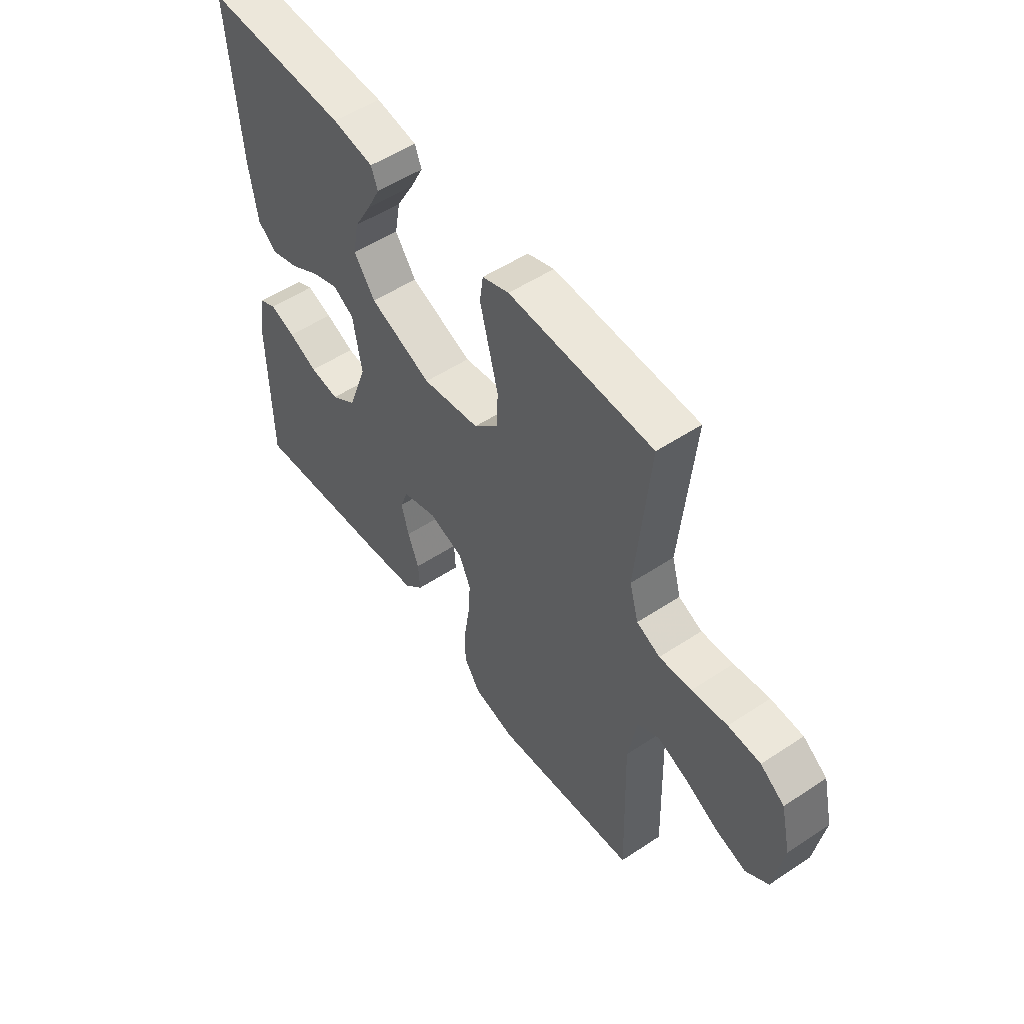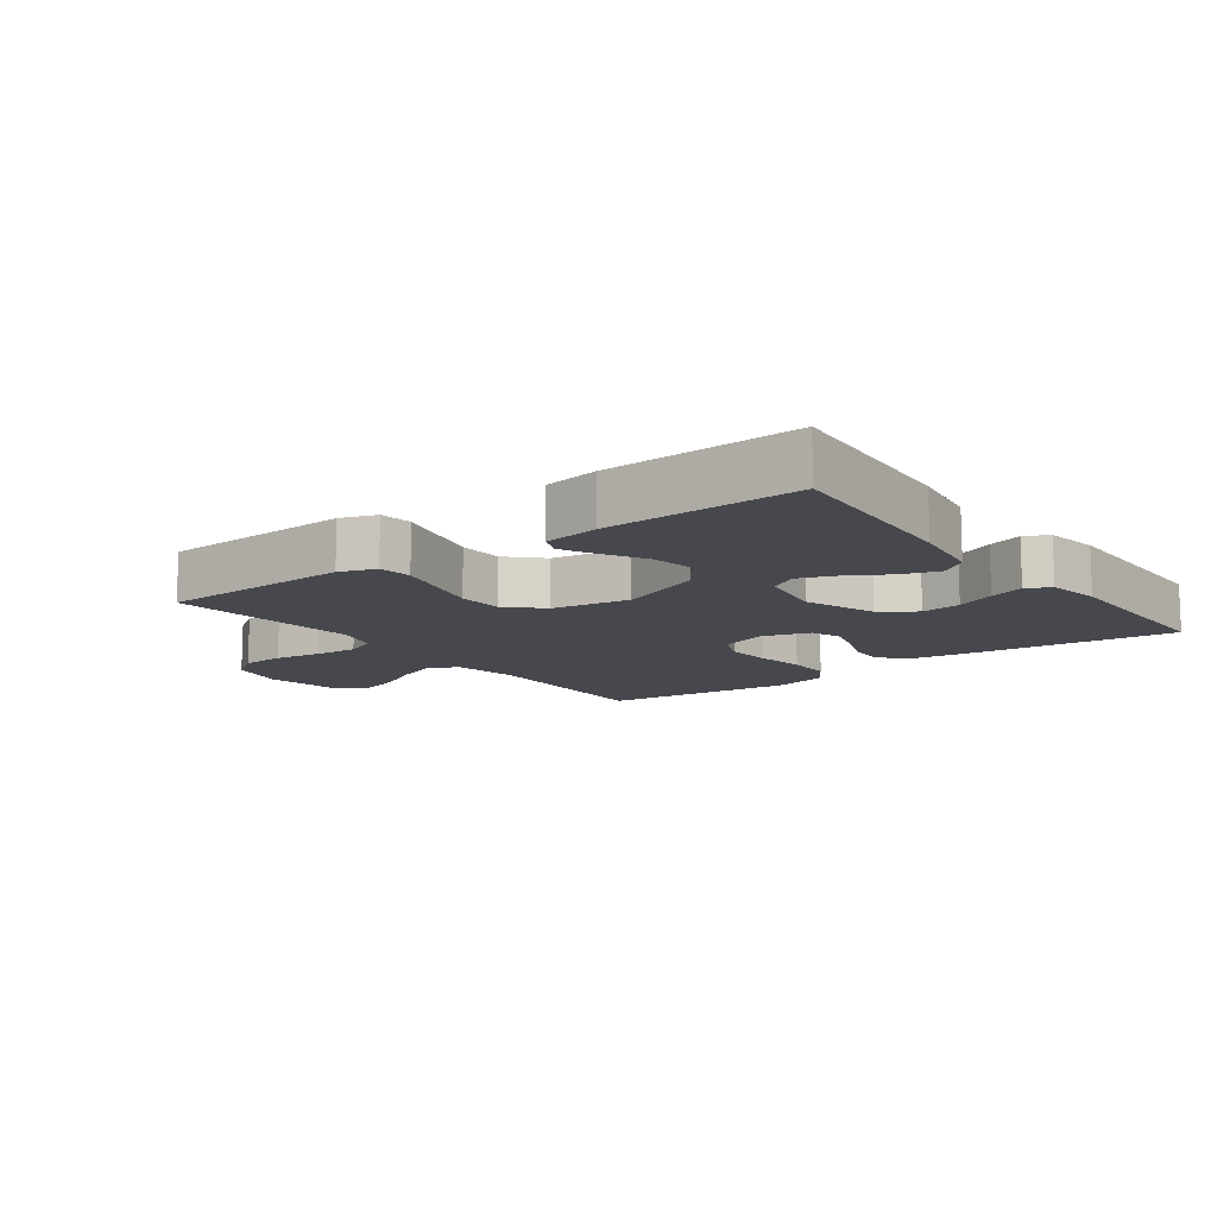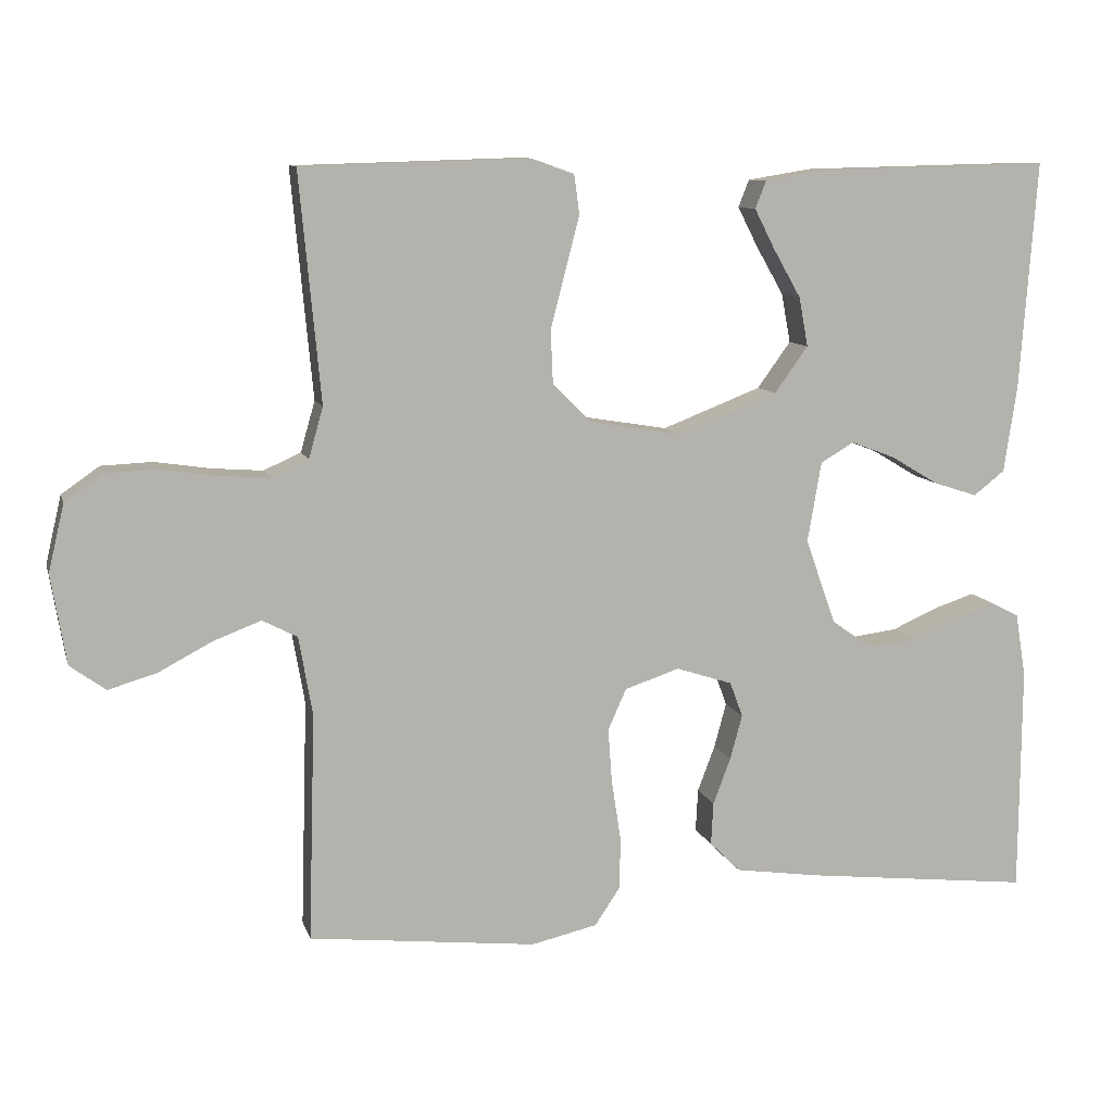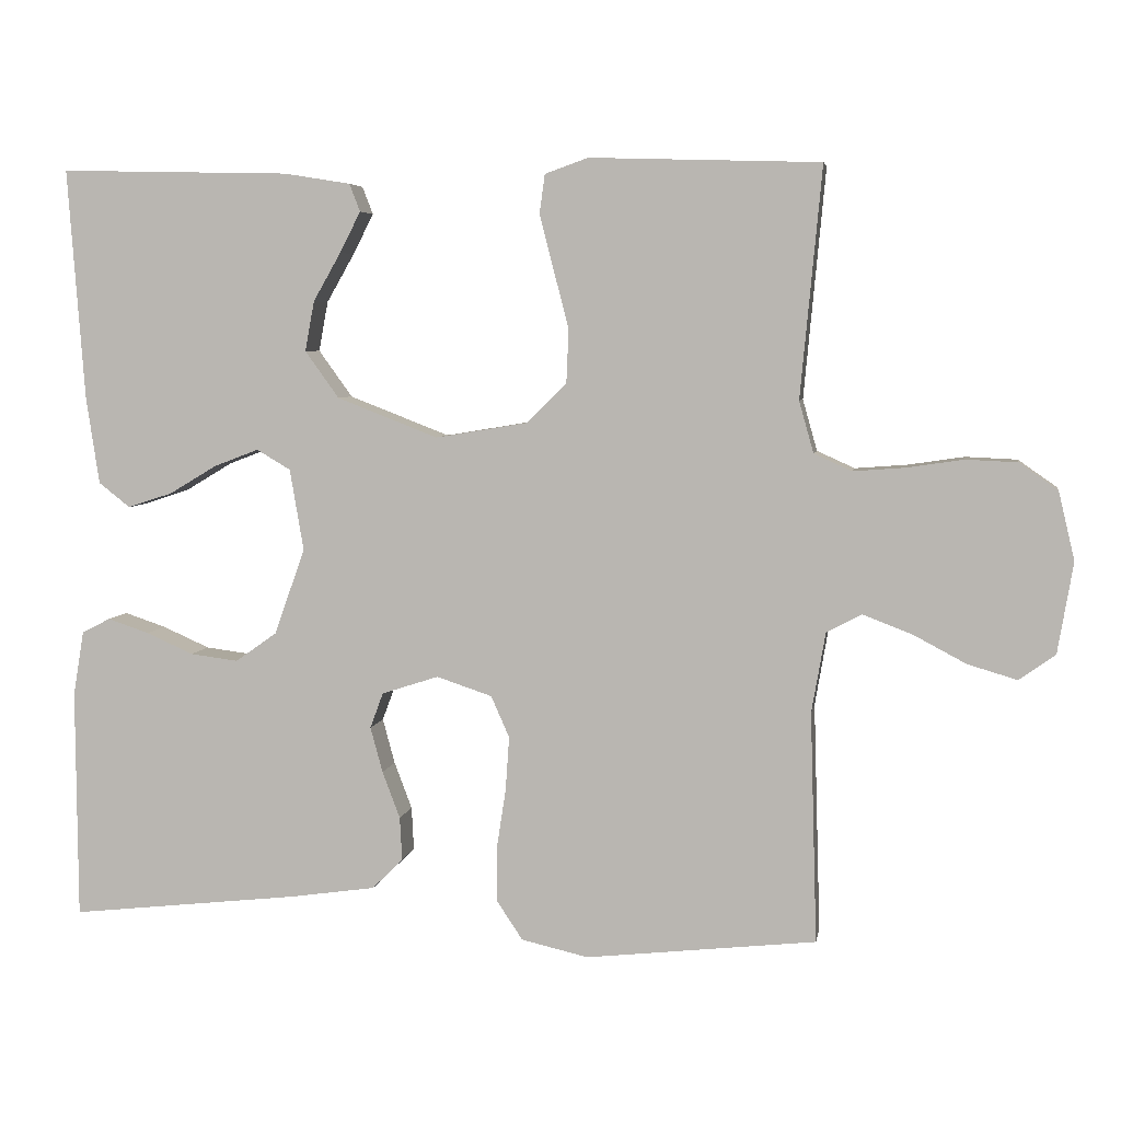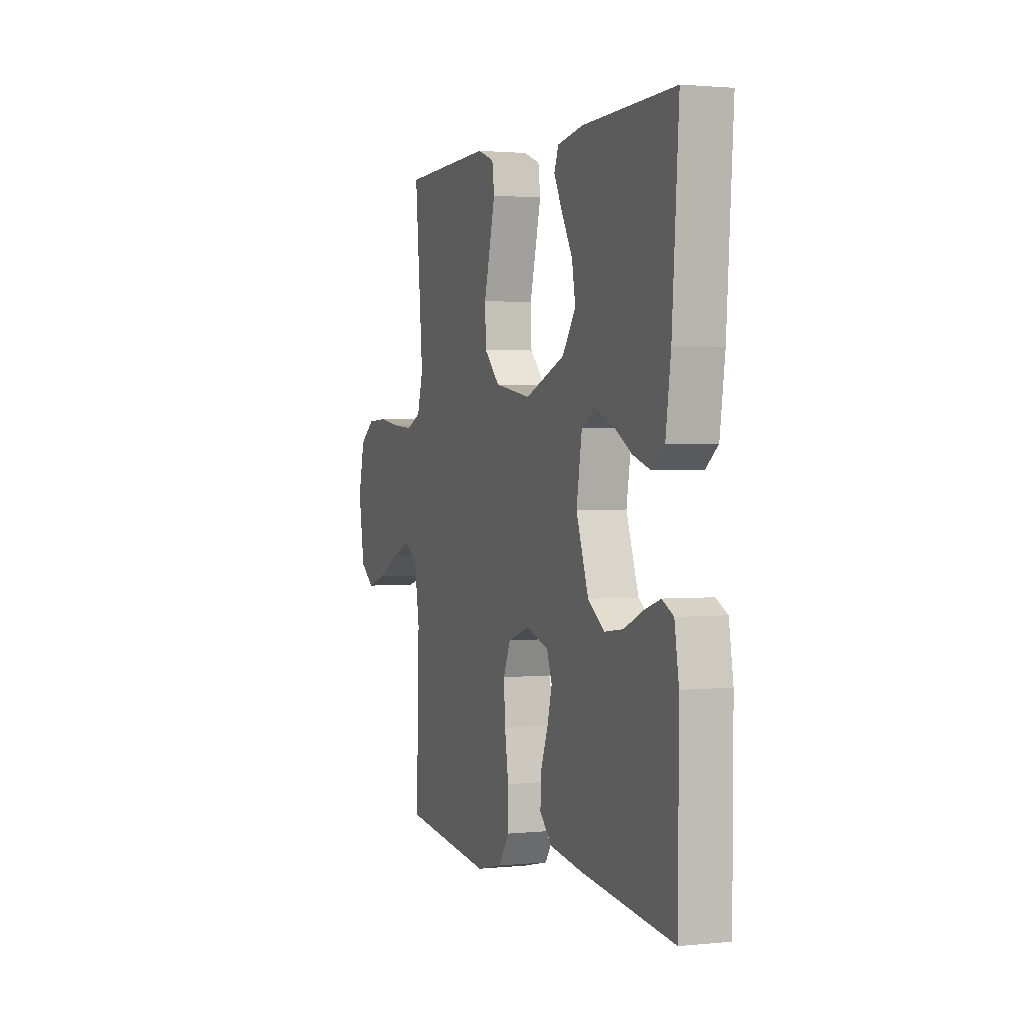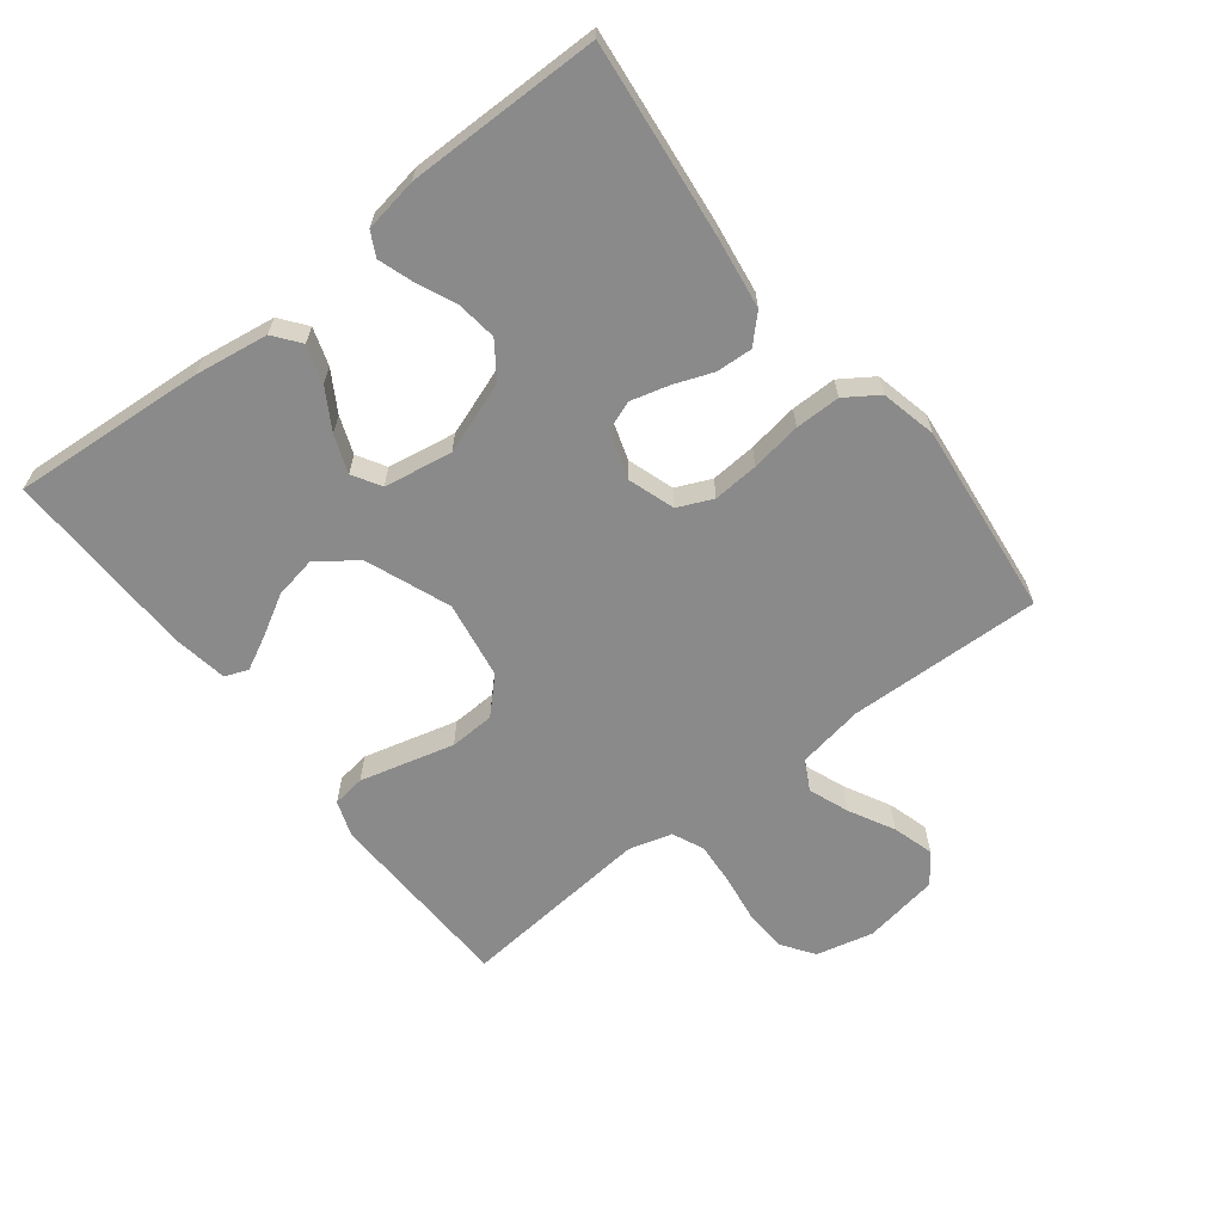
<metadata>
{"format":"obj","ext":"obj","renderer":"f3d","projection":"perspective","resolution":1024,"background":"white","views":[{"elev":52.8,"azim":-125.4,"up":"+Z"},{"elev":-11.8,"azim":36.7,"up":"+Y"},{"elev":9.9,"azim":-14.1,"up":"+Z"},{"elev":5.3,"azim":-170.5,"up":"+Z"},{"elev":1.7,"azim":69.9,"up":"+Z"},{"elev":-63.5,"azim":127.9,"up":"+Y"}]}
</metadata>
<code>
v 0.5 0.07 -0.5
v 0.2 0.07 -0.467
v 0.089 0.07 -0.451
v 0.049 0.07 -0.411
v 0.052 0.07 -0.355
v 0.075 0.07 -0.294
v 0.091 0.07 -0.235
v 0.074 0.07 -0.189
v 0 0.07 -0.165
v -0.072 0.07 -0.189
v -0.096 0.07 -0.243
v -0.091 0.07 -0.314
v -0.079 0.07 -0.392
v -0.079 0.07 -0.462
v -0.113 0.07 -0.513
v -0.2 0.07 -0.533
v -0.5 0.07 -0.5
v -0.491 0.07 -0.2
v -0.509 0.07 -0.096
v -0.555 0.07 -0.072
v -0.618 0.07 -0.096
v -0.688 0.07 -0.133
v -0.752 0.07 -0.152
v -0.799 0.07 -0.118
v -0.819 0.07 0
v -0.798 0.07 0.089
v -0.748 0.07 0.124
v -0.681 0.07 0.127
v -0.607 0.07 0.116
v -0.54 0.07 0.111
v -0.491 0.07 0.133
v -0.472 0.07 0.2
v -0.5 0.07 0.5
v -0.2 0.07 0.509
v -0.144 0.07 0.489
v -0.137 0.07 0.438
v -0.155 0.07 0.368
v -0.175 0.07 0.291
v -0.172 0.07 0.221
v -0.121 0.07 0.17
v 0 0.07 0.15
v 0.131 0.07 0.201
v 0.175 0.07 0.262
v 0.163 0.07 0.327
v 0.127 0.07 0.39
v 0.1 0.07 0.443
v 0.114 0.07 0.479
v 0.2 0.07 0.493
v 0.5 0.07 0.5
v 0.478 0.07 0.2
v 0.461 0.07 0.086
v 0.42 0.07 0.054
v 0.362 0.07 0.073
v 0.3 0.07 0.11
v 0.242 0.07 0.132
v 0.198 0.07 0.106
v 0.18 0.07 0
v 0.22 0.07 -0.112
v 0.274 0.07 -0.15
v 0.336 0.07 -0.142
v 0.397 0.07 -0.115
v 0.451 0.07 -0.097
v 0.488 0.07 -0.116
v 0.502 0.07 -0.2
v 0.5 0 -0.5
v 0.2 0 -0.467
v 0.089 0 -0.451
v 0.049 0 -0.411
v 0.052 0 -0.355
v 0.075 0 -0.294
v 0.091 0 -0.235
v 0.074 0 -0.189
v 0 0 -0.165
v -0.072 0 -0.189
v -0.096 0 -0.243
v -0.091 0 -0.314
v -0.079 0 -0.392
v -0.079 0 -0.462
v -0.113 0 -0.513
v -0.2 0 -0.533
v -0.5 0 -0.5
v -0.491 0 -0.2
v -0.509 0 -0.096
v -0.555 0 -0.072
v -0.618 0 -0.096
v -0.688 0 -0.133
v -0.752 0 -0.152
v -0.799 0 -0.118
v -0.819 0 0
v -0.798 0 0.089
v -0.748 0 0.124
v -0.681 0 0.127
v -0.607 0 0.116
v -0.54 0 0.111
v -0.491 0 0.133
v -0.472 0 0.2
v -0.5 0 0.5
v -0.2 0 0.509
v -0.144 0 0.489
v -0.137 0 0.438
v -0.155 0 0.368
v -0.175 0 0.291
v -0.172 0 0.221
v -0.121 0 0.17
v 0 0 0.15
v 0.131 0 0.201
v 0.175 0 0.262
v 0.163 0 0.327
v 0.127 0 0.39
v 0.1 0 0.443
v 0.114 0 0.479
v 0.2 0 0.493
v 0.5 0 0.5
v 0.478 0 0.2
v 0.461 0 0.086
v 0.42 0 0.054
v 0.362 0 0.073
v 0.3 0 0.11
v 0.242 0 0.132
v 0.198 0 0.106
v 0.18 0 0
v 0.22 0 -0.112
v 0.274 0 -0.15
v 0.336 0 -0.142
v 0.397 0 -0.115
v 0.451 0 -0.097
v 0.488 0 -0.116
v 0.502 0 -0.2
f 4 5 6
f 3 4 6
f 2 3 6
f 1 2 6
f 64 1 6
f 63 64 6
f 62 63 6
f 61 62 6
f 60 61 6
f 59 60 6 7
f 58 59 7 8
f 57 58 8 9
f 56 57 9 10
f 52 53 54
f 51 52 54
f 50 51 54
f 49 50 54
f 48 49 54
f 47 48 54
f 46 47 54
f 45 46 54
f 44 45 54
f 43 44 54 55
f 42 43 55 56
f 36 37 38
f 35 36 38
f 34 35 38
f 33 34 38
f 32 33 38
f 31 32 38 39
f 30 31 39 40
f 27 28 29
f 26 27 29
f 25 26 29
f 24 25 29
f 23 24 29
f 22 23 29
f 21 22 29
f 20 21 29 30
f 30 40 41
f 20 30 41
f 19 20 41
f 16 17 18
f 15 16 18
f 14 15 18
f 13 14 18
f 12 13 18
f 11 12 18 19
f 42 56 10
f 41 42 10
f 19 41 10
f 10 11 19
f 70 69 68
f 70 68 67
f 70 67 66
f 70 66 65
f 70 65 128
f 70 128 127
f 70 127 126
f 70 126 125
f 70 125 124
f 71 70 124 123
f 72 71 123 122
f 73 72 122 121
f 74 73 121 120
f 118 117 116
f 118 116 115
f 118 115 114
f 118 114 113
f 118 113 112
f 118 112 111
f 118 111 110
f 118 110 109
f 118 109 108
f 119 118 108 107
f 120 119 107 106
f 102 101 100
f 102 100 99
f 102 99 98
f 102 98 97
f 102 97 96
f 103 102 96 95
f 104 103 95 94
f 93 92 91
f 93 91 90
f 93 90 89
f 93 89 88
f 93 88 87
f 93 87 86
f 93 86 85
f 94 93 85 84
f 105 104 94
f 105 94 84
f 105 84 83
f 82 81 80
f 82 80 79
f 82 79 78
f 82 78 77
f 82 77 76
f 83 82 76 75
f 74 120 106
f 74 106 105
f 74 105 83
f 83 75 74
f 1 65 66 2
f 2 66 67 3
f 3 67 68 4
f 4 68 69 5
f 5 69 70 6
f 6 70 71 7
f 7 71 72 8
f 8 72 73 9
f 9 73 74 10
f 10 74 75 11
f 11 75 76 12
f 12 76 77 13
f 13 77 78 14
f 14 78 79 15
f 15 79 80 16
f 16 80 81 17
f 17 81 82 18
f 18 82 83 19
f 19 83 84 20
f 20 84 85 21
f 21 85 86 22
f 22 86 87 23
f 23 87 88 24
f 24 88 89 25
f 25 89 90 26
f 26 90 91 27
f 27 91 92 28
f 28 92 93 29
f 29 93 94 30
f 30 94 95 31
f 31 95 96 32
f 32 96 97 33
f 33 97 98 34
f 34 98 99 35
f 35 99 100 36
f 36 100 101 37
f 37 101 102 38
f 38 102 103 39
f 39 103 104 40
f 40 104 105 41
f 41 105 106 42
f 42 106 107 43
f 43 107 108 44
f 44 108 109 45
f 45 109 110 46
f 46 110 111 47
f 47 111 112 48
f 48 112 113 49
f 49 113 114 50
f 50 114 115 51
f 51 115 116 52
f 52 116 117 53
f 53 117 118 54
f 54 118 119 55
f 55 119 120 56
f 56 120 121 57
f 57 121 122 58
f 58 122 123 59
f 59 123 124 60
f 60 124 125 61
f 61 125 126 62
f 62 126 127 63
f 63 127 128 64
f 64 128 65 1

</code>
